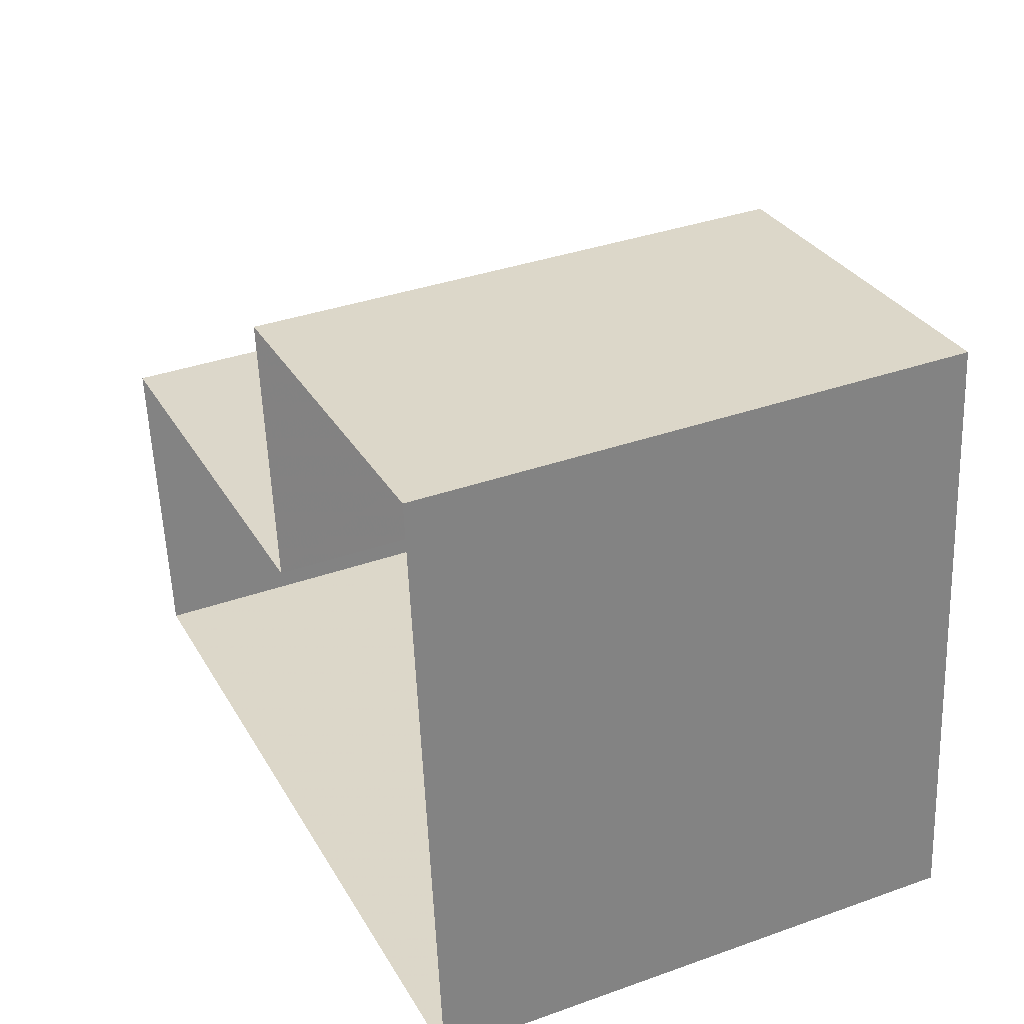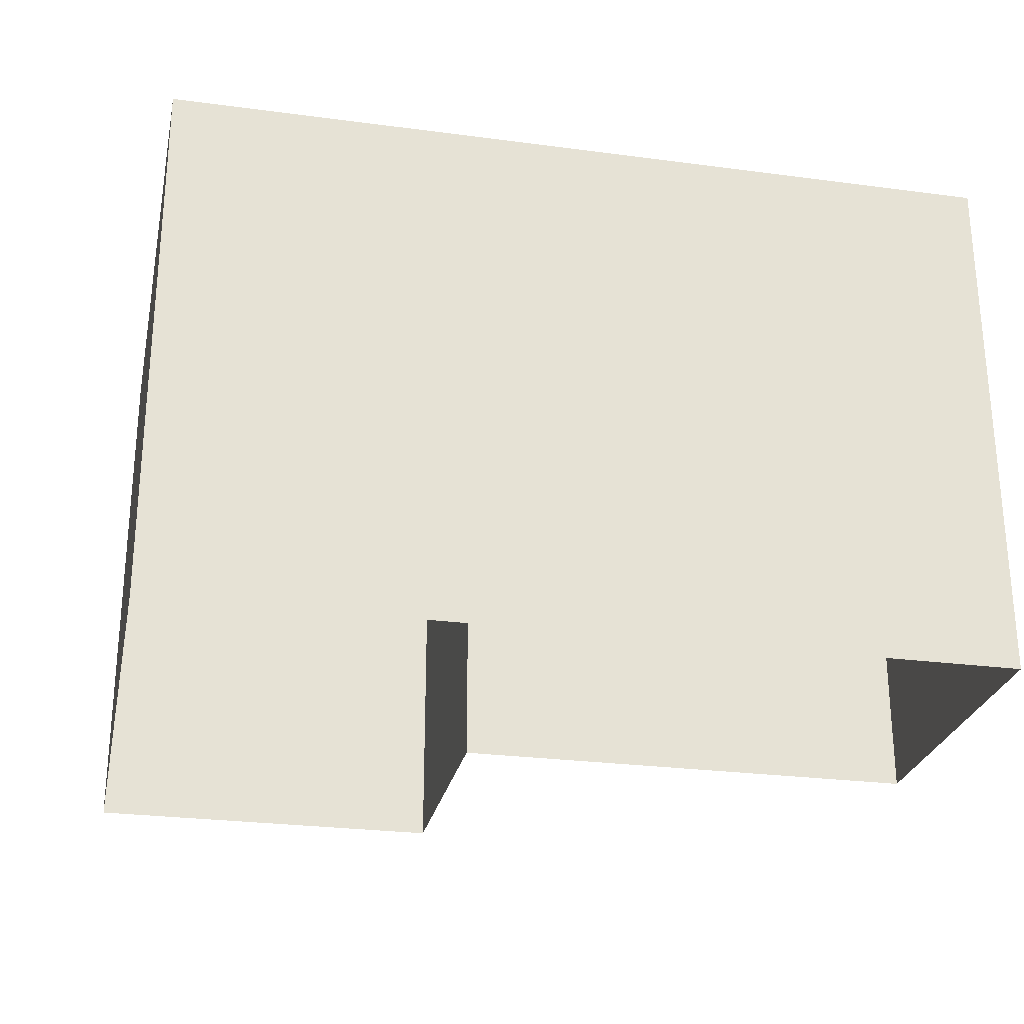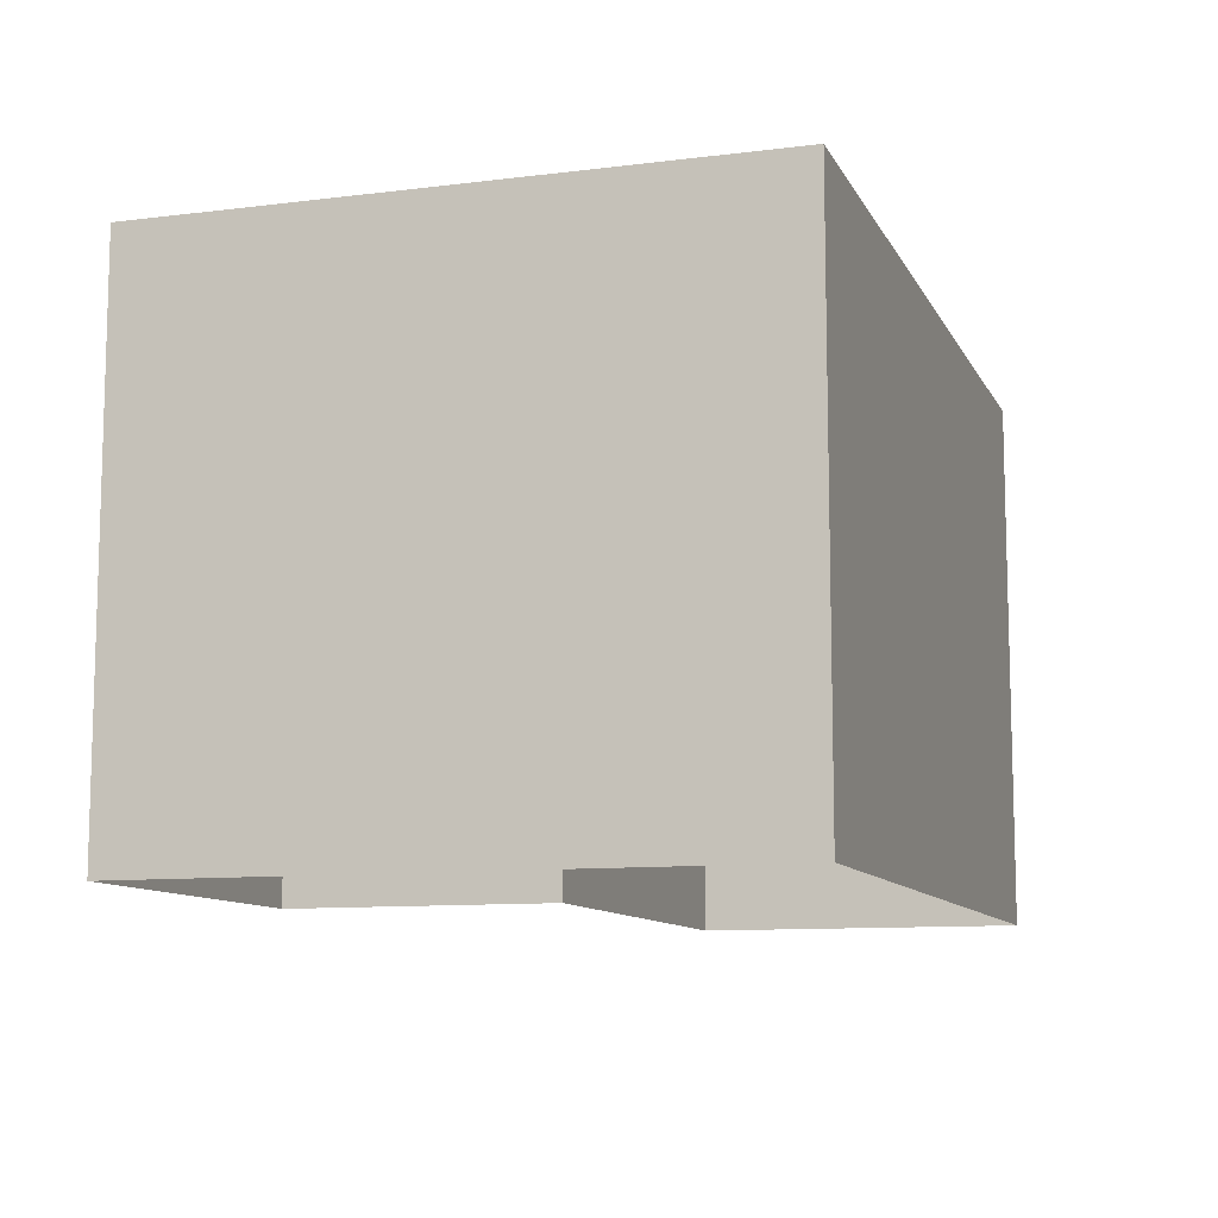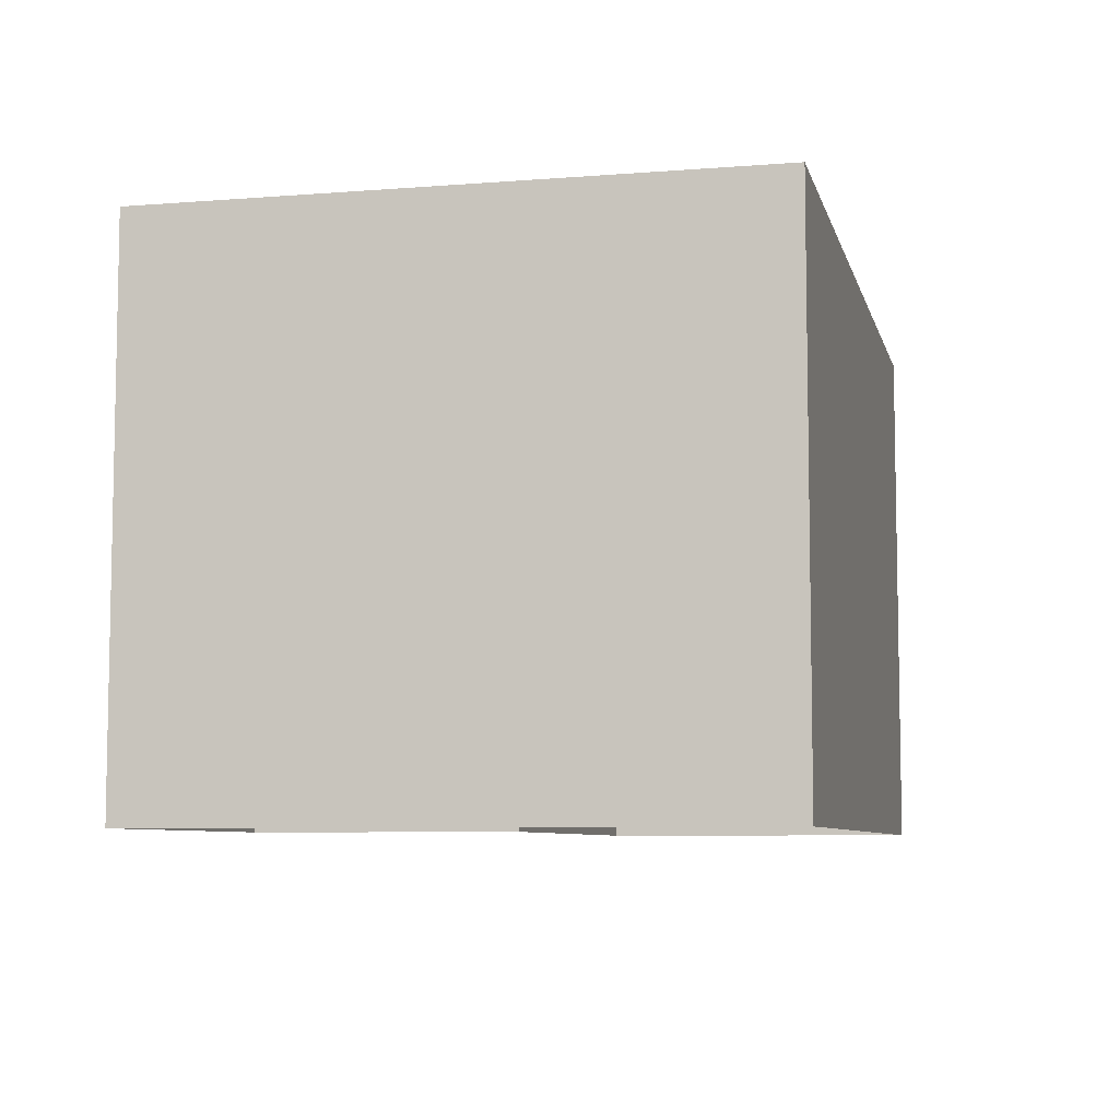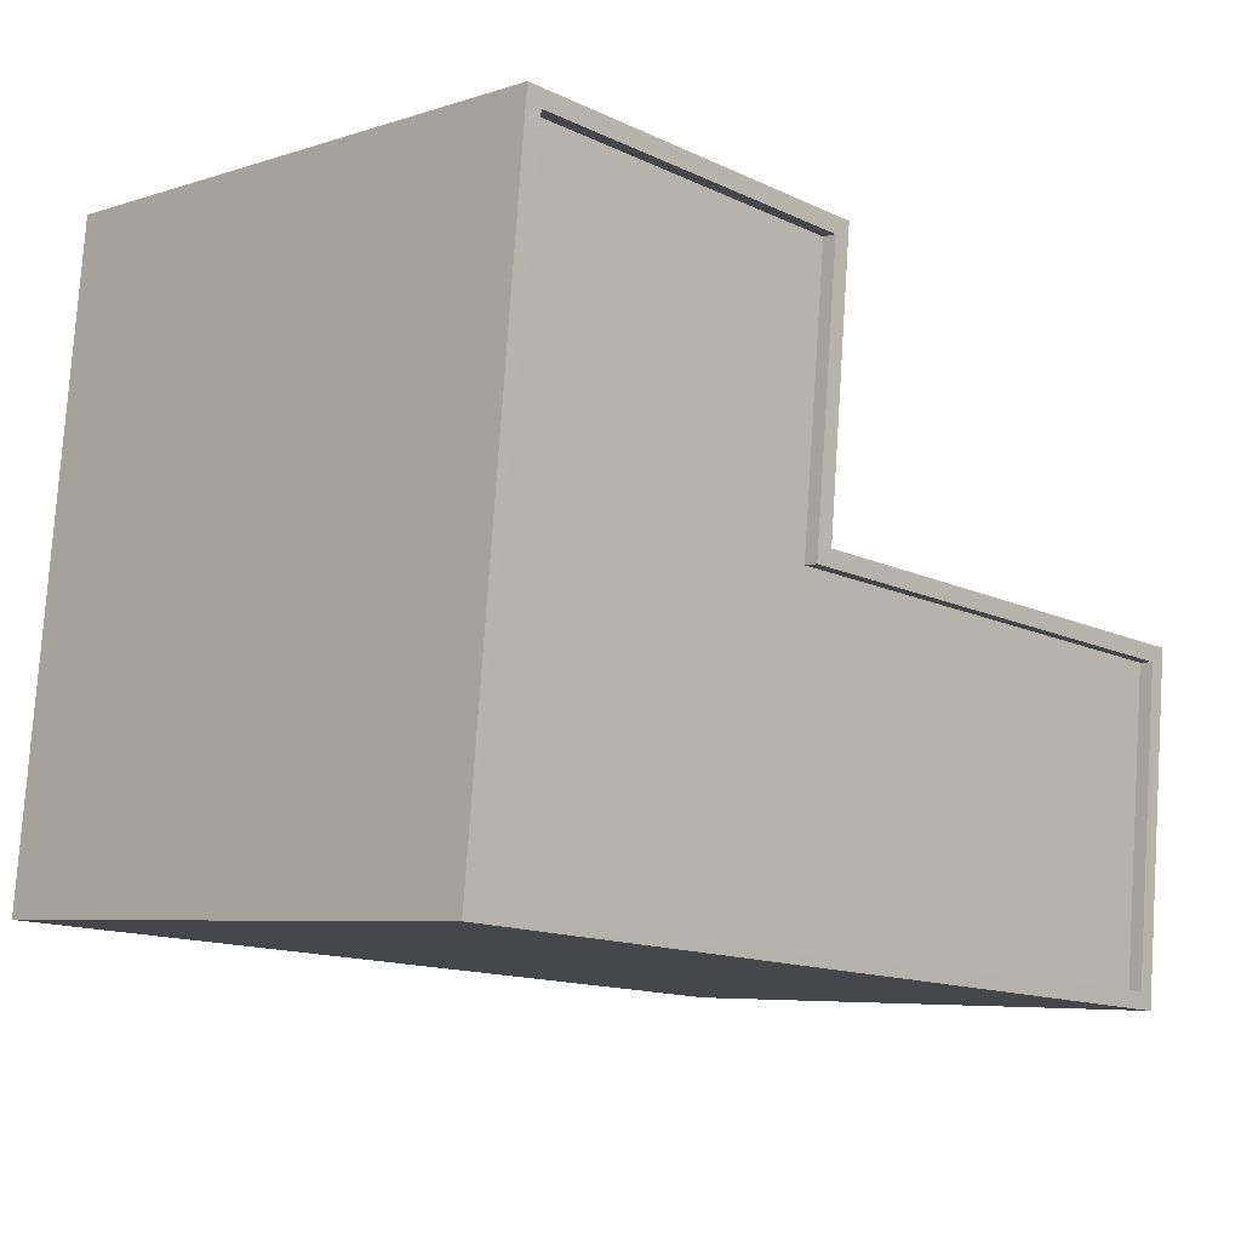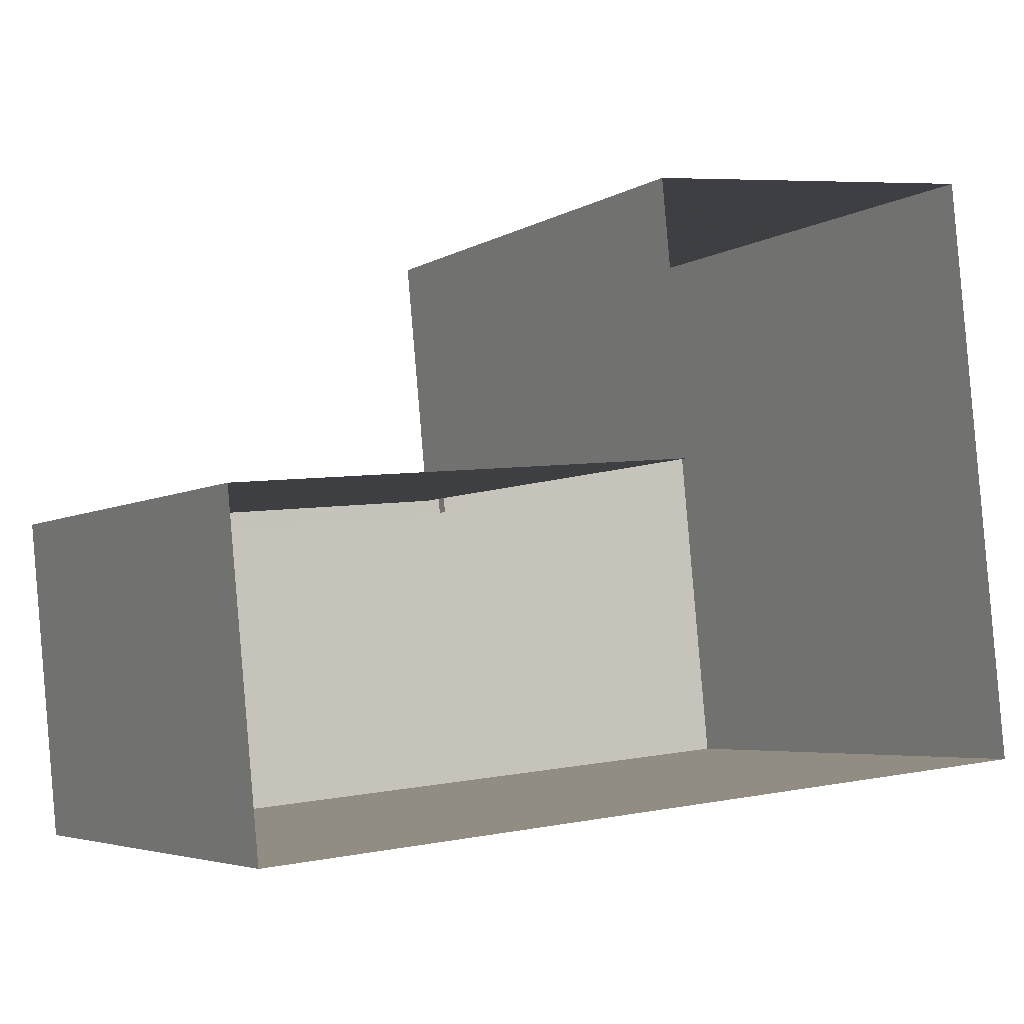
<metadata>
{"format":"obj","ext":"obj","renderer":"f3d","projection":"perspective","resolution":1024,"background":"white","views":[{"elev":36.1,"azim":-114.9,"up":"+Y"},{"elev":-26.7,"azim":-17.3,"up":"+Z"},{"elev":-10.2,"azim":-77.9,"up":"+Z"},{"elev":-7.1,"azim":-82.7,"up":"+Z"},{"elev":-6.1,"azim":-45.9,"up":"+Y"},{"elev":-4.7,"azim":150.4,"up":"+Y"}]}
</metadata>
<code>
v -8.939e+04 -9.912e+04 7.541
v -8.939e+04 -9.913e+04 7.541
v -8.939e+04 -9.912e+04 7.542
v -8.94e+04 -9.913e+04 7.542
v -8.94e+04 -9.912e+04 7.542
v -8.939e+04 -9.912e+04 7.542
v -8.94e+04 -9.912e+04 17.84
v -8.94e+04 -9.913e+04 17.84
v -8.94e+04 -9.913e+04 17.84
v -8.94e+04 -9.912e+04 17.84
v -8.939e+04 -9.912e+04 17.84
v -8.939e+04 -9.912e+04 17.84
v -8.939e+04 -9.912e+04 17.83
v -8.939e+04 -9.912e+04 17.84
v -8.939e+04 -9.912e+04 17.84
v -8.939e+04 -9.912e+04 17.83
v -8.939e+04 -9.913e+04 17.83
v -8.939e+04 -9.913e+04 17.83
v -8.939e+04 -9.913e+04 17.58
v -8.939e+04 -9.912e+04 17.59
v -8.94e+04 -9.913e+04 17.59
v -8.94e+04 -9.912e+04 17.59
v -8.939e+04 -9.912e+04 17.58
v -8.939e+04 -9.912e+04 17.59
f 1 2 3
f 2 4 3
f 3 5 6
f 3 4 5
f 7 8 9
f 8 7 10
f 11 10 7
f 11 7 12
f 13 14 15
f 15 14 12
f 13 16 14
f 12 14 11
f 13 17 16
f 9 8 18
f 18 17 13
f 8 17 18
f 19 20 21
f 21 20 22
f 19 23 20
f 22 20 24
f 10 5 4
f 8 10 4
f 15 24 20
f 15 12 24
f 7 22 24
f 12 7 24
f 18 23 19
f 18 13 23
f 16 1 3
f 14 16 3
f 11 3 6
f 11 14 3
f 11 6 5
f 10 11 5
f 15 20 23
f 13 15 23
f 9 21 22
f 7 9 22
f 18 19 21
f 9 18 21
f 16 2 1
f 16 17 2
f 17 4 2
f 17 8 4

</code>
